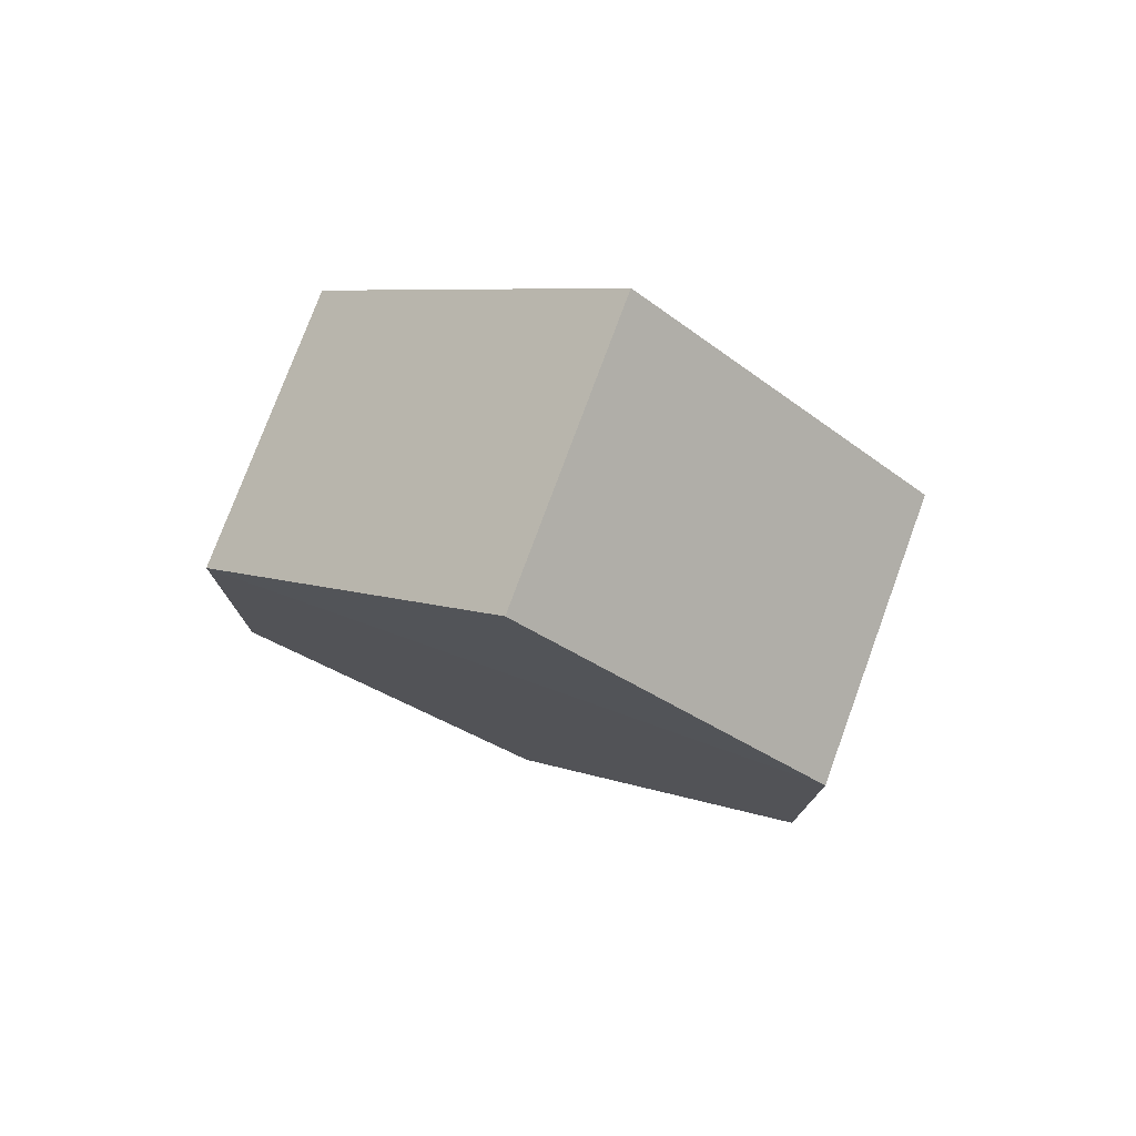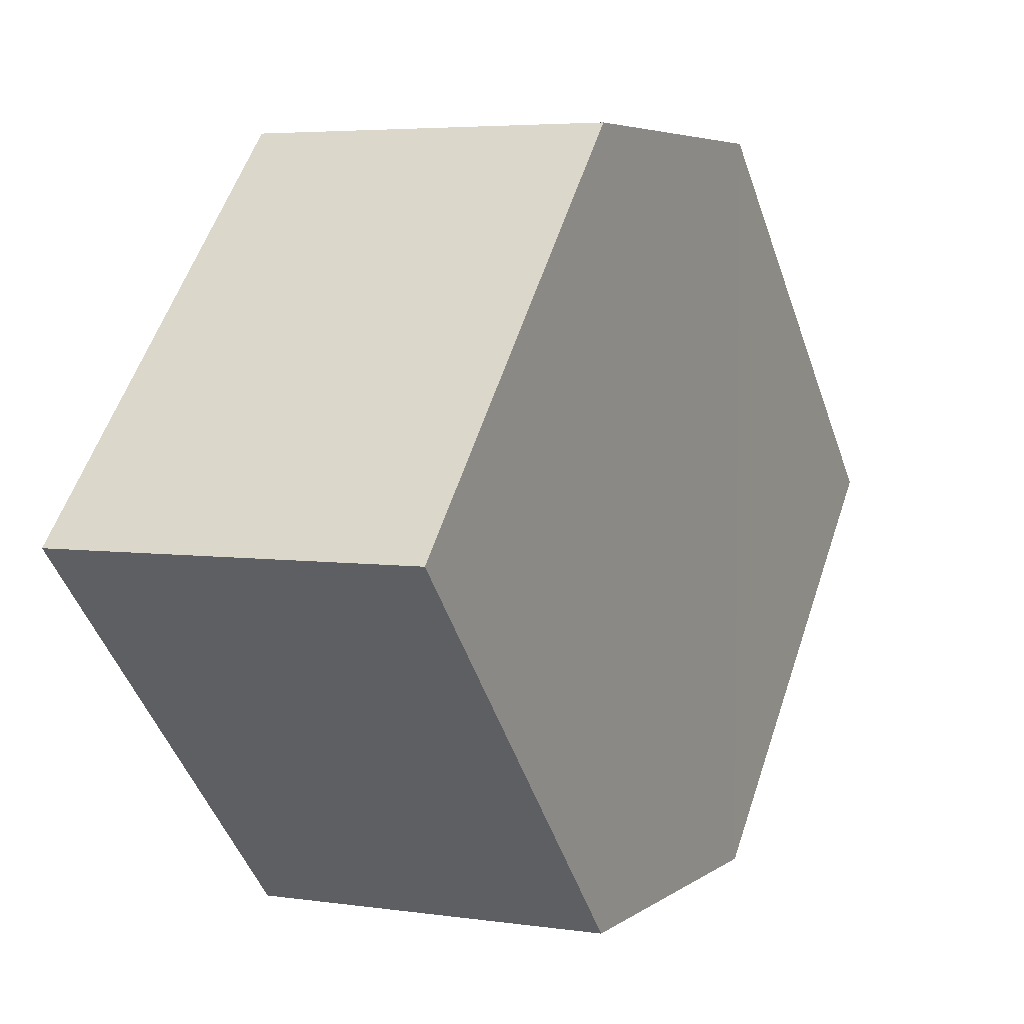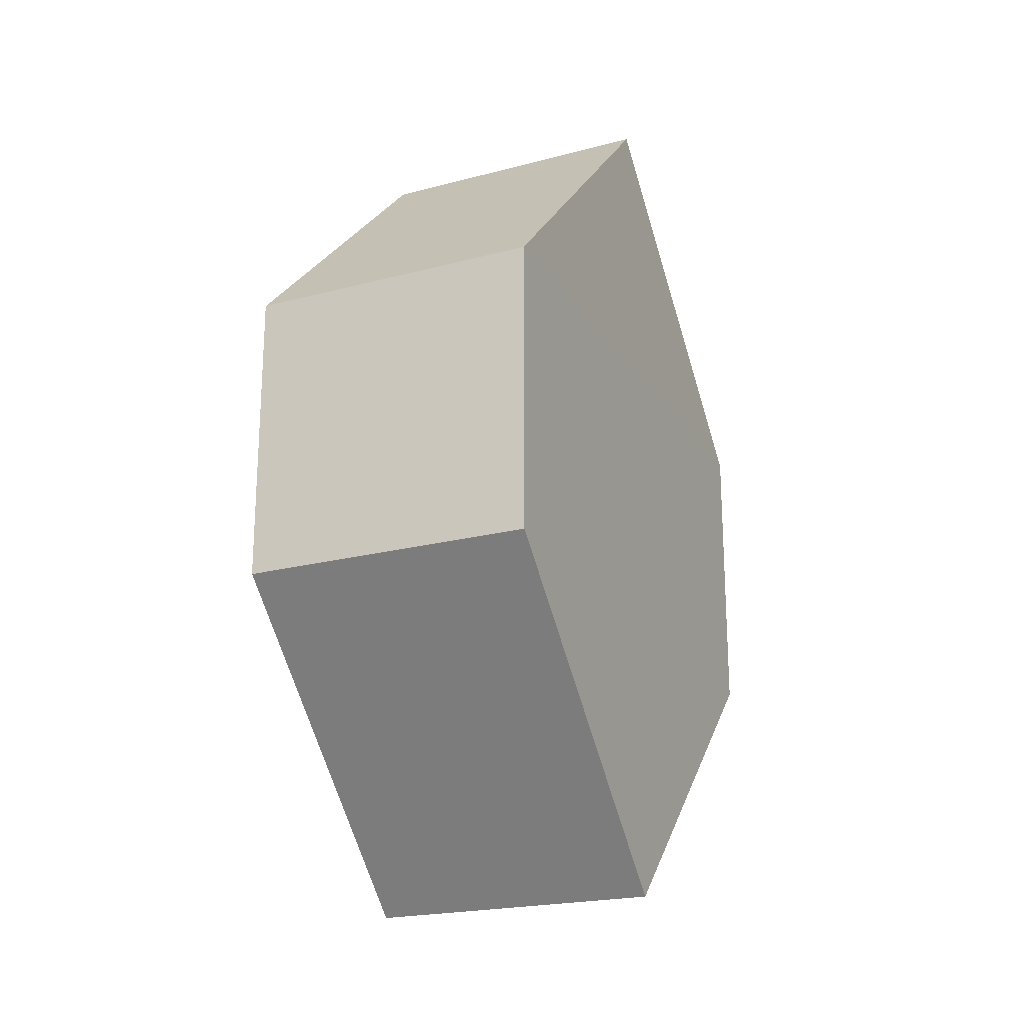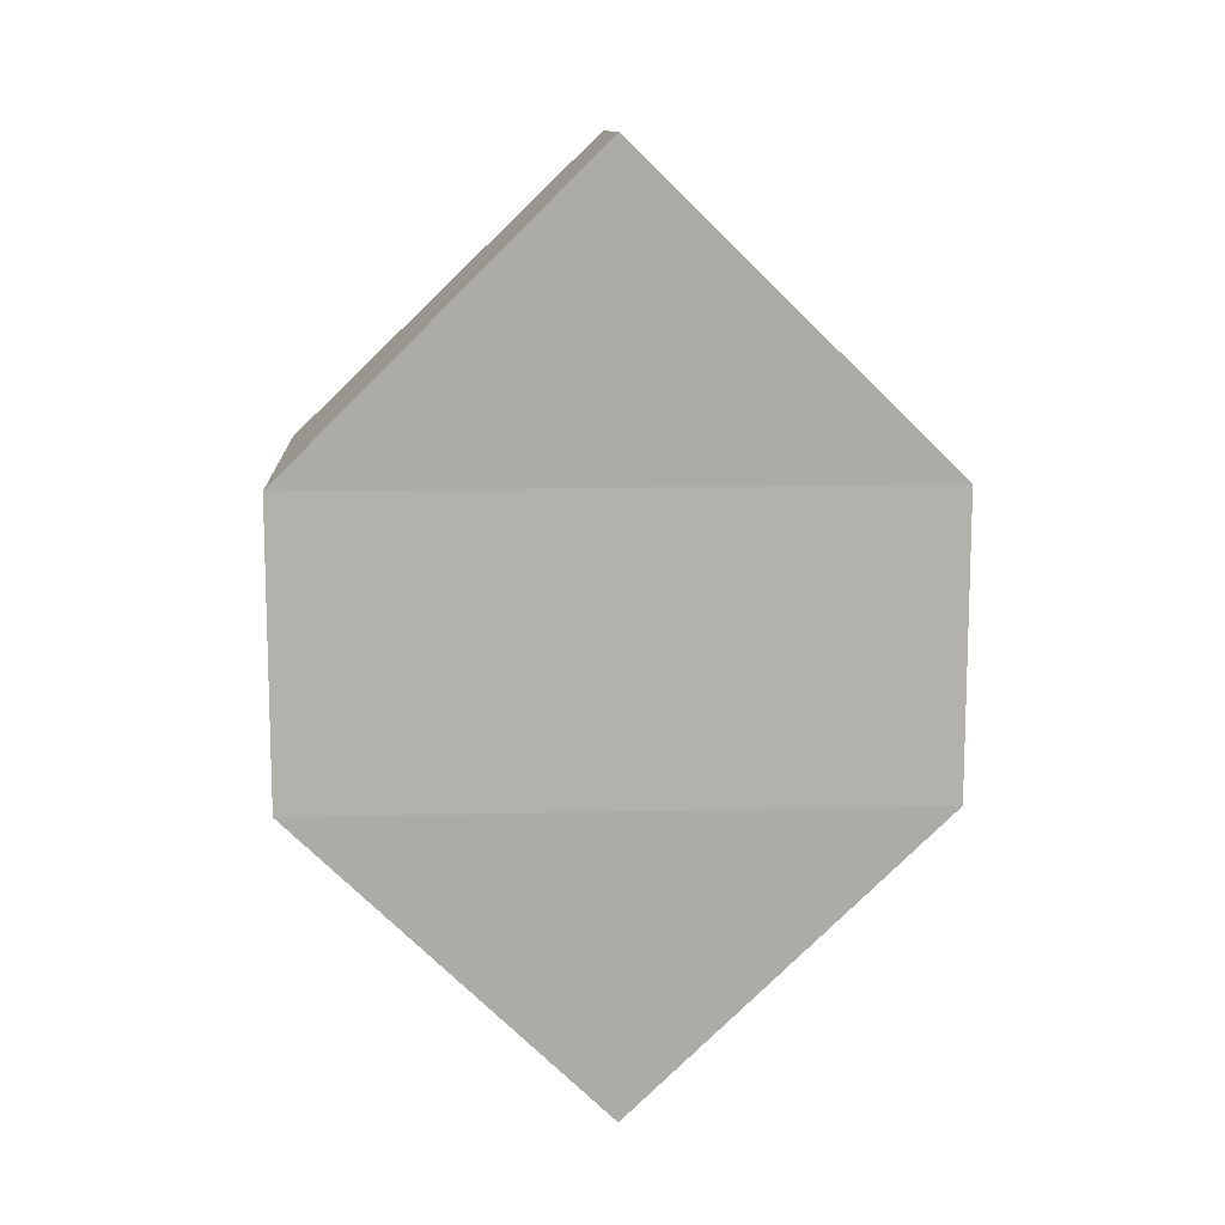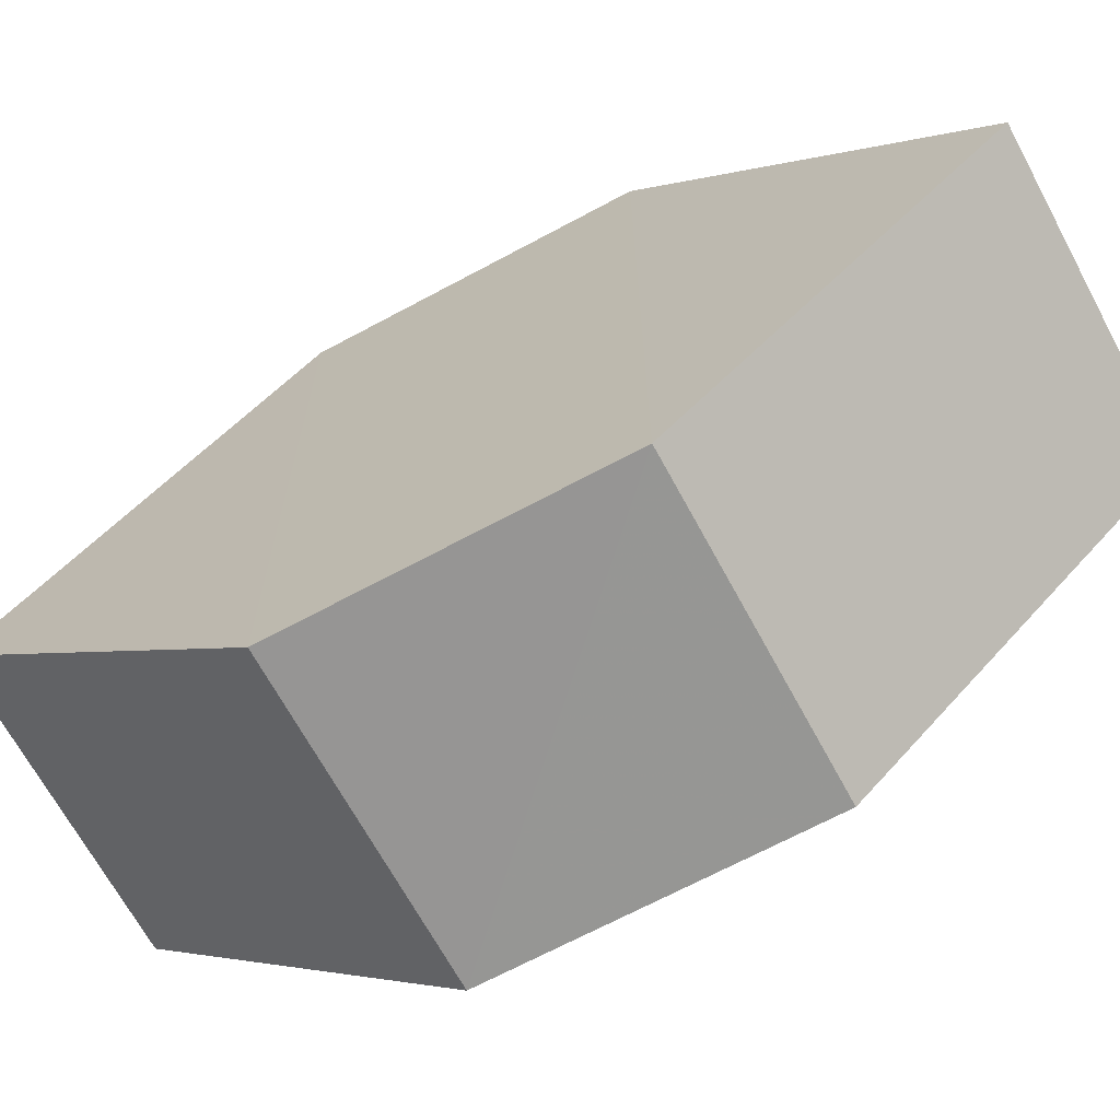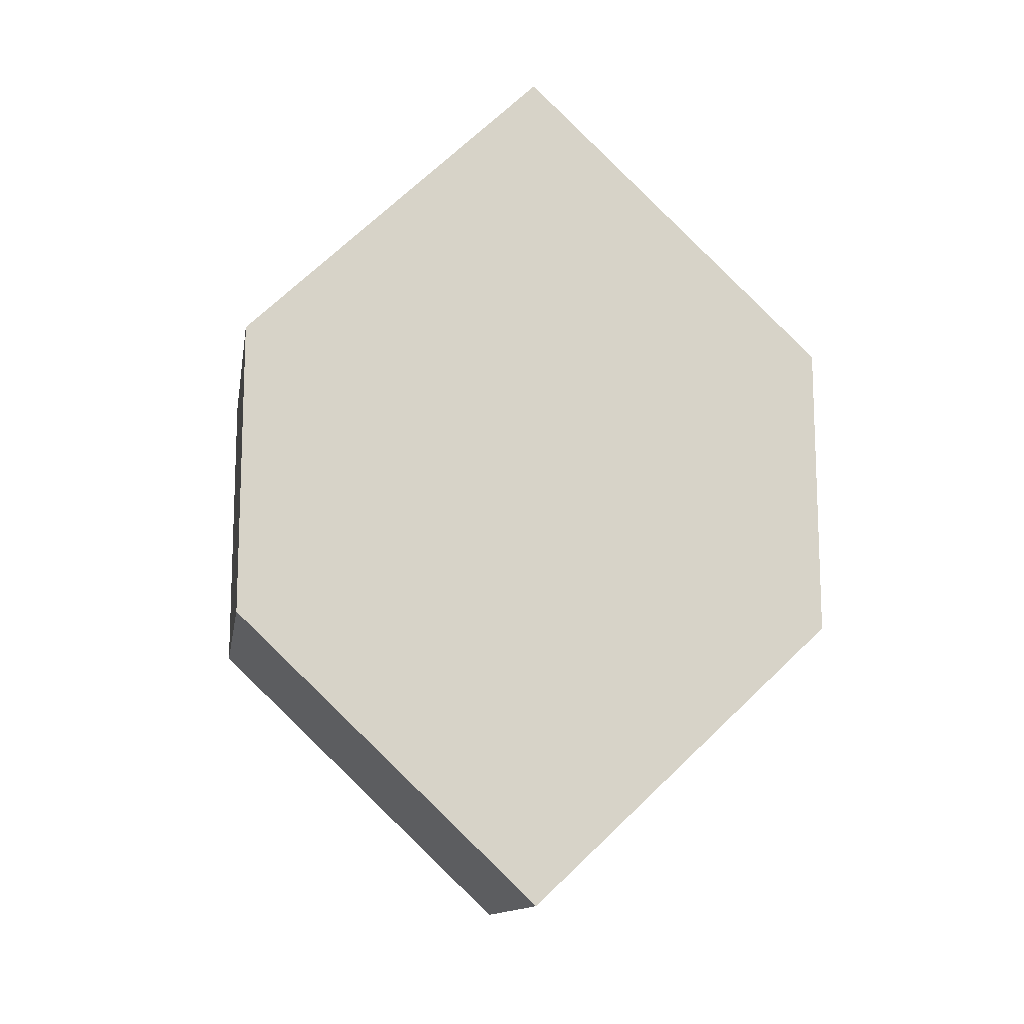
<metadata>
{"format":"obj","ext":"obj","renderer":"f3d","projection":"perspective","resolution":1024,"background":"white","views":[{"elev":77.5,"azim":-70.2,"up":"+Y"},{"elev":4.6,"azim":25.6,"up":"+Z"},{"elev":-21.2,"azim":24.4,"up":"+Y"},{"elev":12.7,"azim":87.3,"up":"+Y"},{"elev":-67.7,"azim":-61.9,"up":"+Z"},{"elev":-13.4,"azim":80.3,"up":"+Y"}]}
</metadata>
<code>
o 6155
v 2229 1876 12.78
v 2229 1876 12.77
v 2229 1876 12.77
v 2229 1876 12.76
v 2229 1876 12.78
v 2229 1876 12.78
v 2229 1876 12.78
v 2229 1876 12.77
v 2229 1876 12.76
v 2229 1876 12.77
v 2229 1876 12.78
v 2229 1876 12.76
v 2229 1876 12.76
v 2229 1876 12.76
v 2229 1876 12.77
v 2229 1876 12.76
v 2229 1876 12.76
v 2229 1876 12.77
v 2229 1876 12.77
v 2229 1876 12.78
v 2229 1876 12.77
v 2229 1876 12.78
v 2229 1876 12.78
v 2229 1876 12.77
v 2229 1876 12.78
v 2229 1876 12.77
v 2229 1876 12.78
v 2229 1876 12.76
v 2229 1876 12.76
v 2229 1876 12.77
v 2229 1876 12.76
v 2229 1876 12.77
f 1 2 3
f 4 5 3
f 6 5 7
f 8 9 4
f 10 6 11
f 1 12 11
f 12 13 14
f 15 12 16
f 17 6 16
f 17 18 19
f 20 13 19
f 21 22 20
f 16 23 24
f 25 26 24
f 22 23 27
f 9 27 23
f 22 28 29
f 9 29 28
f 11 29 30
f 31 32 30

</code>
